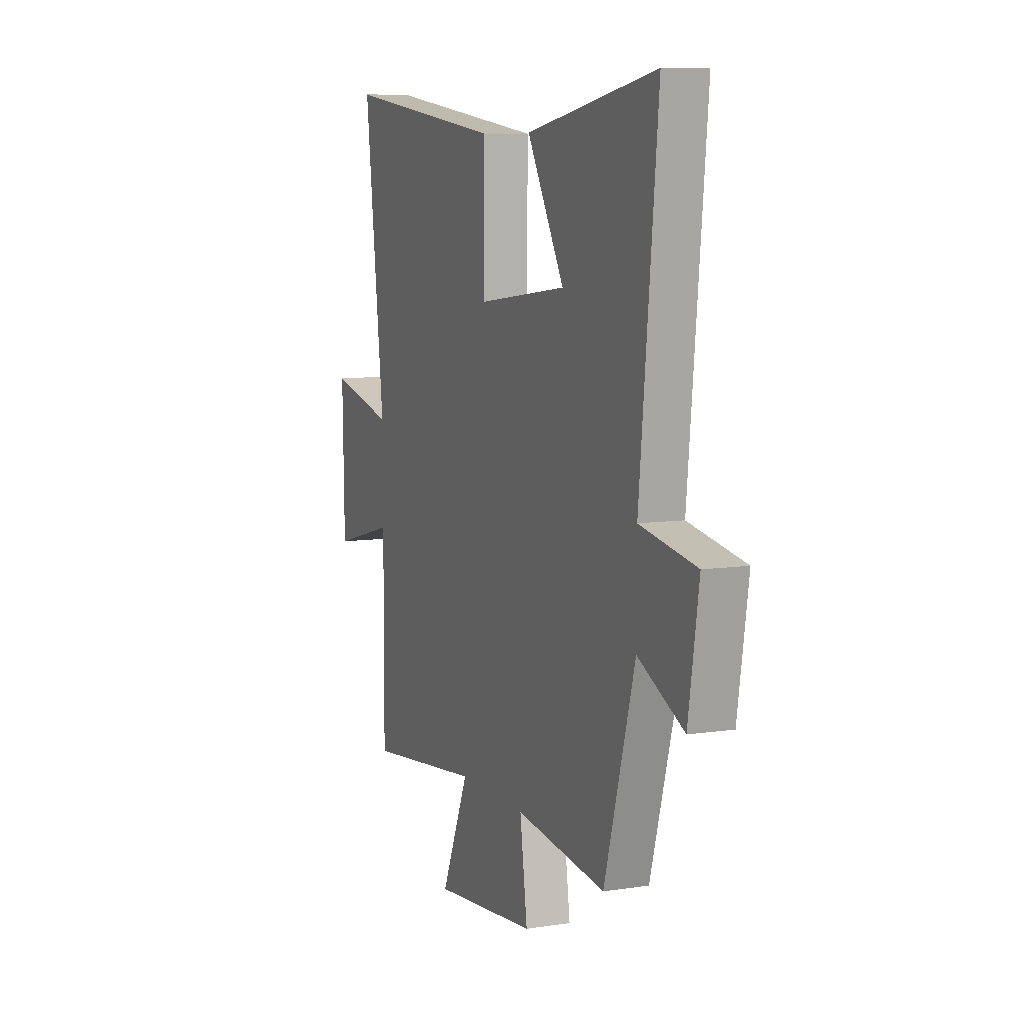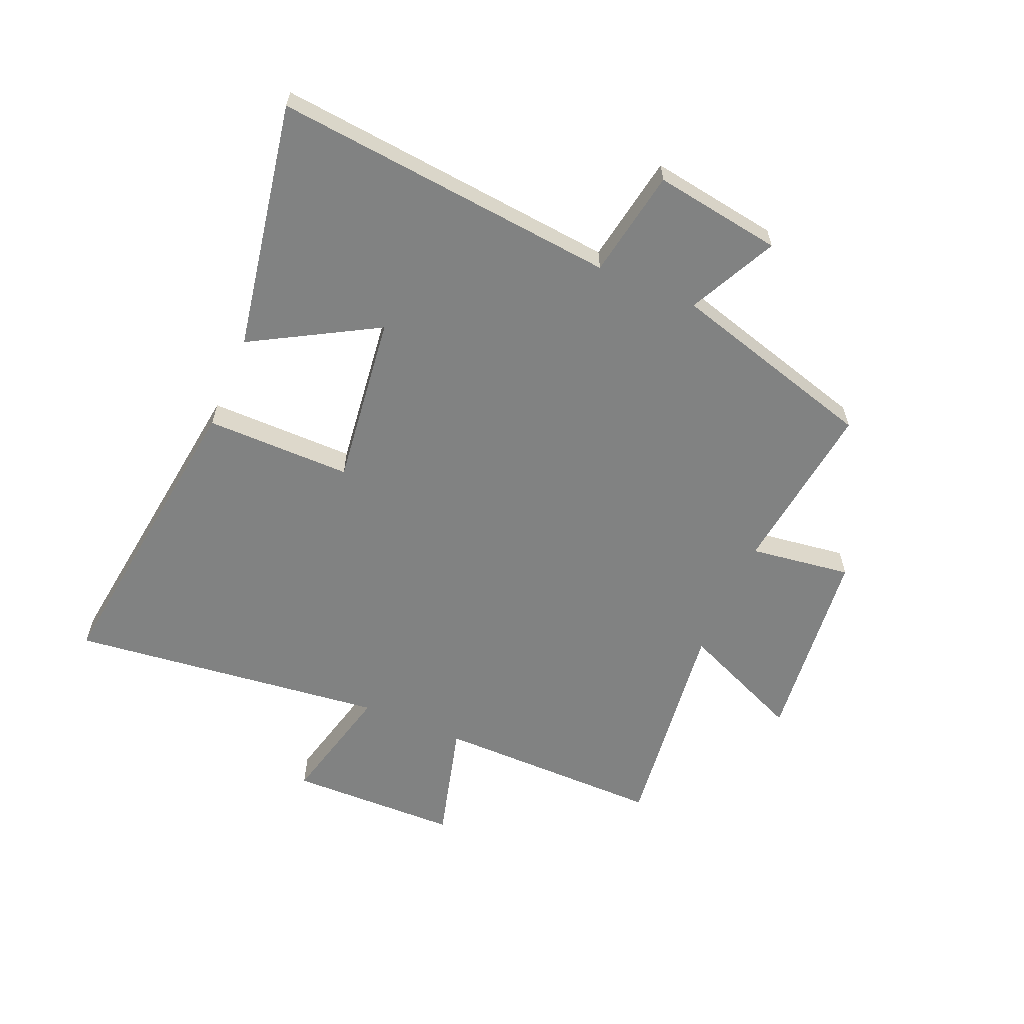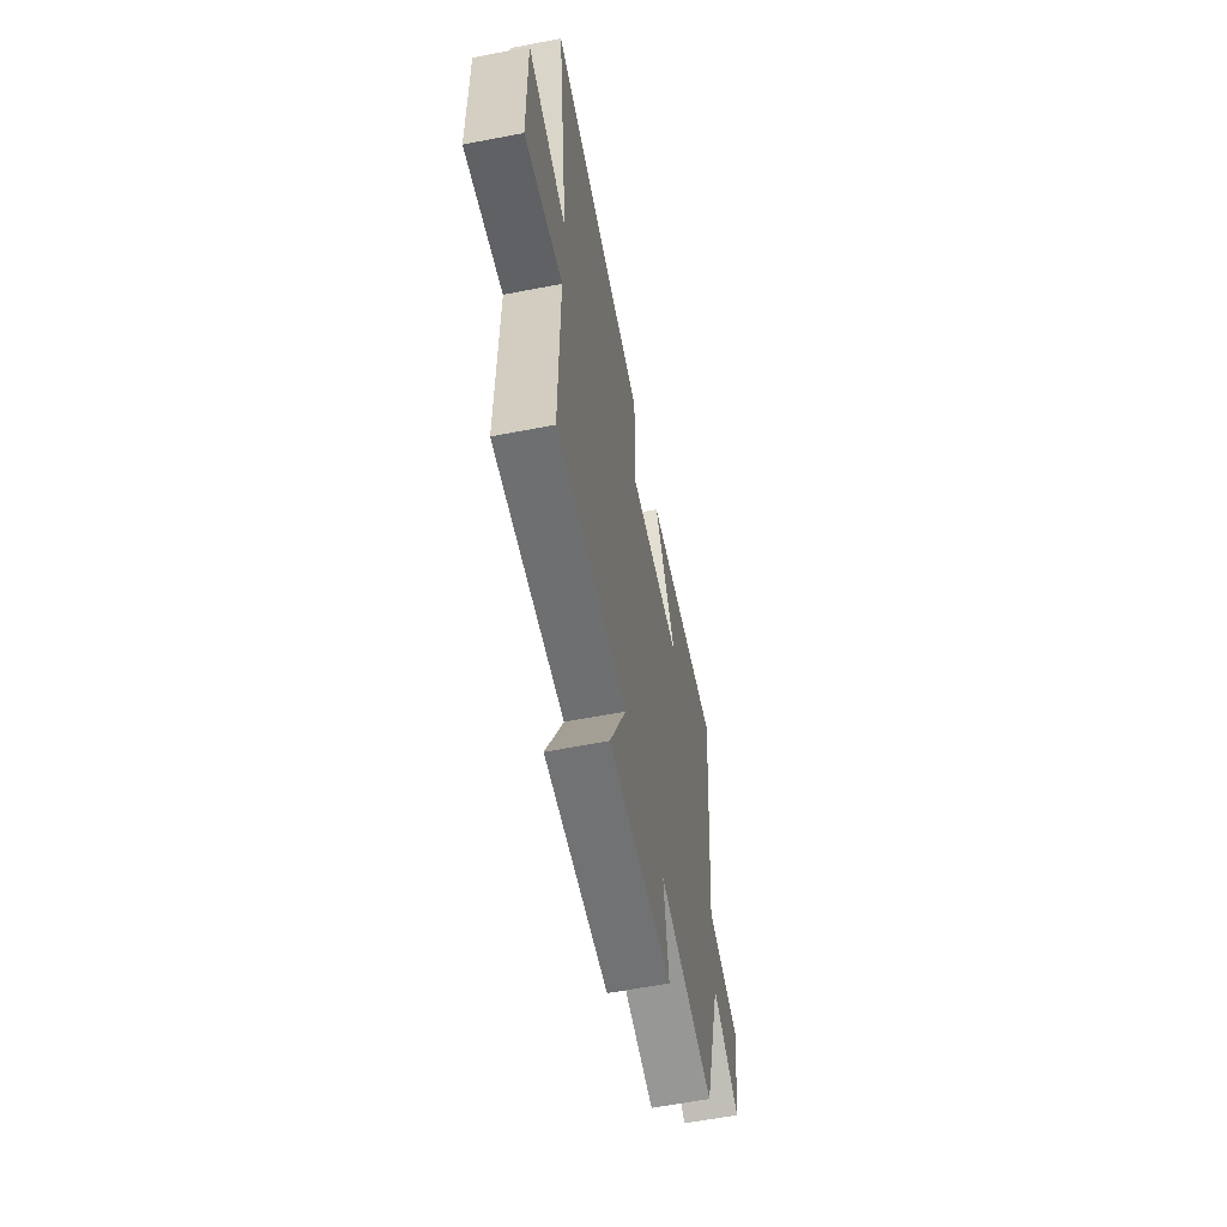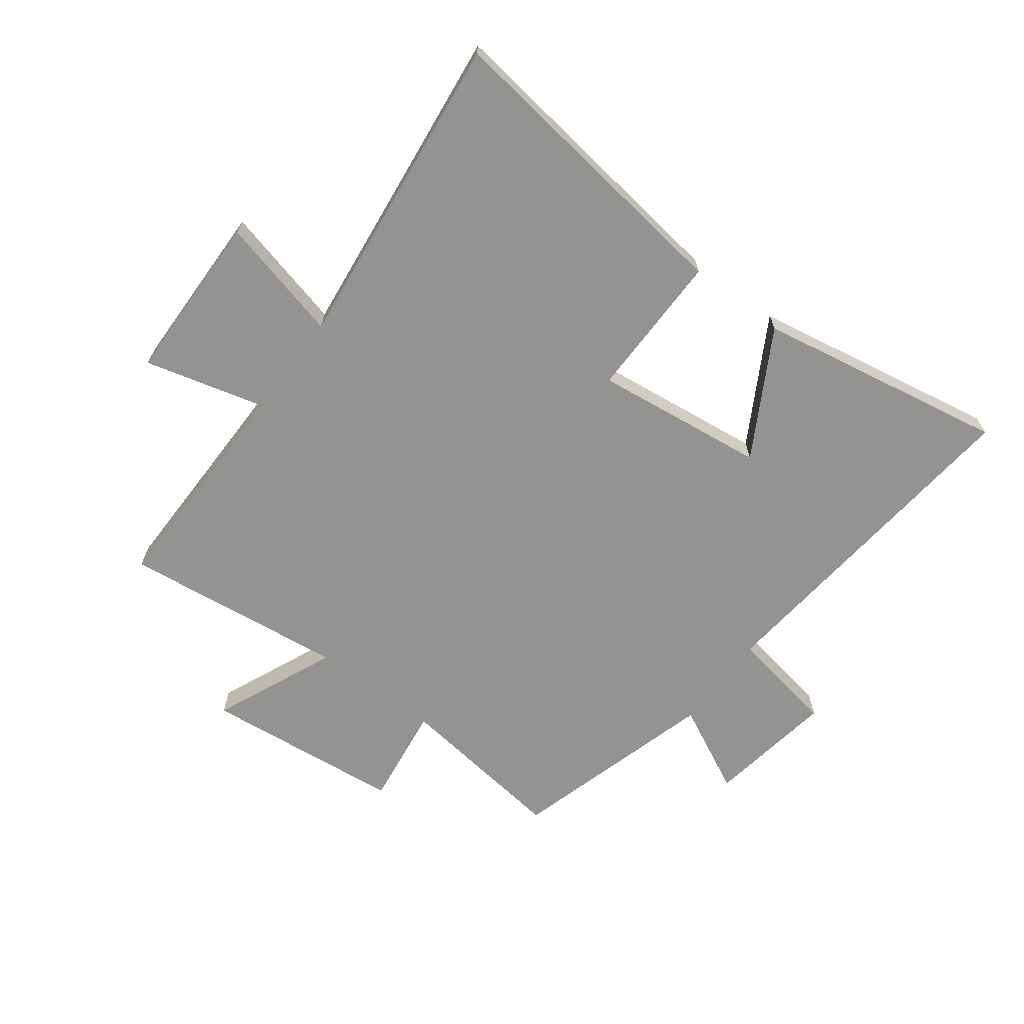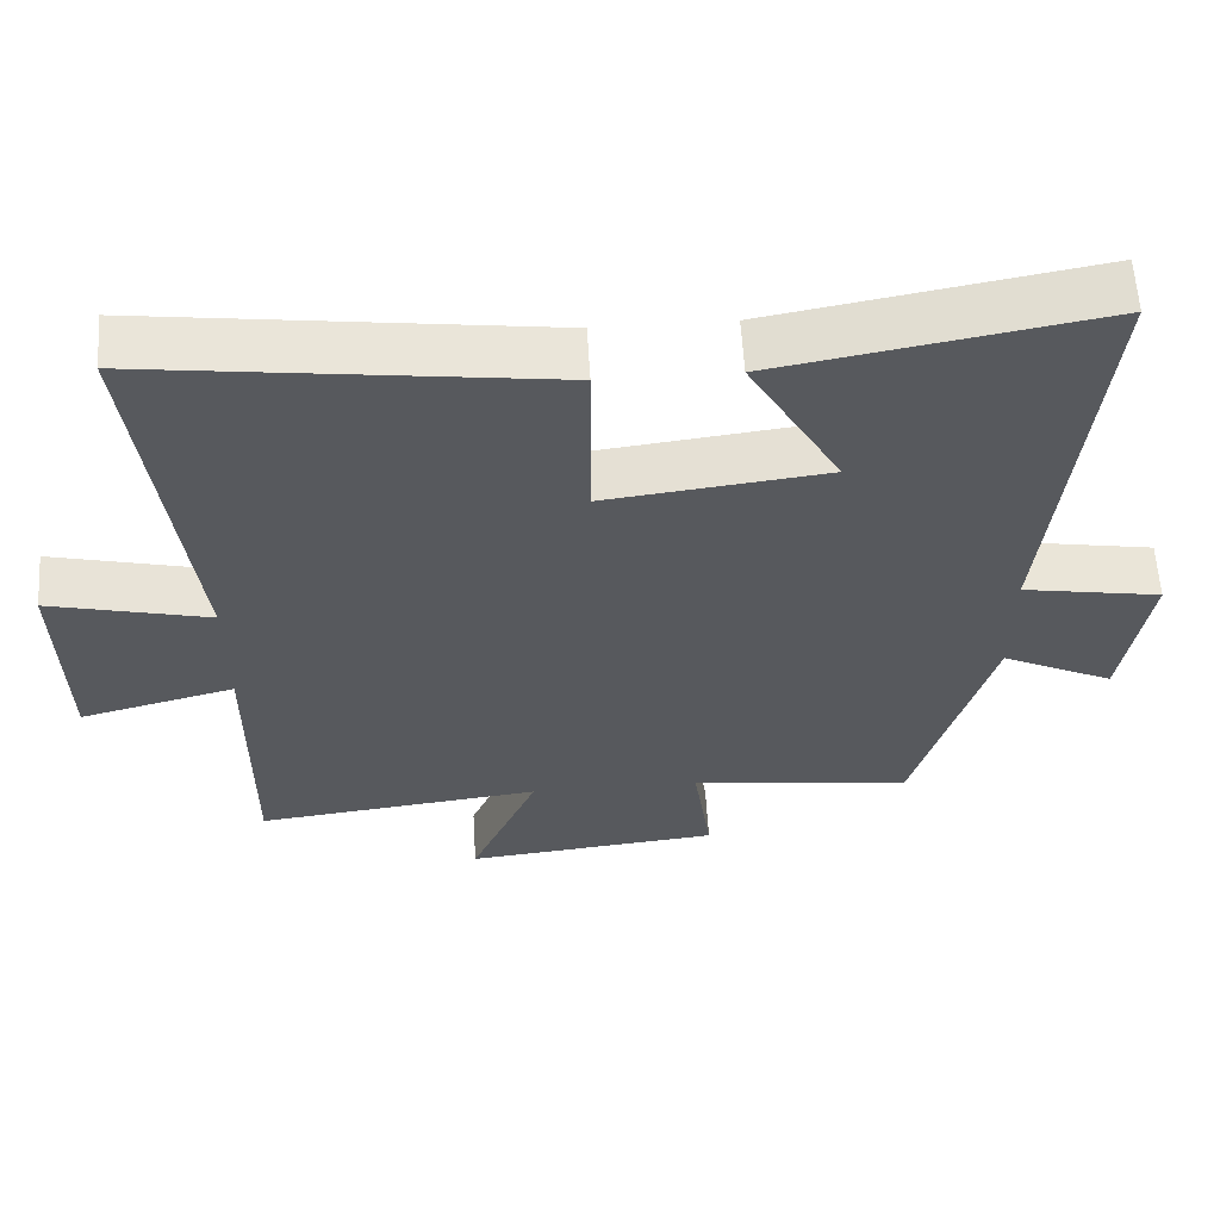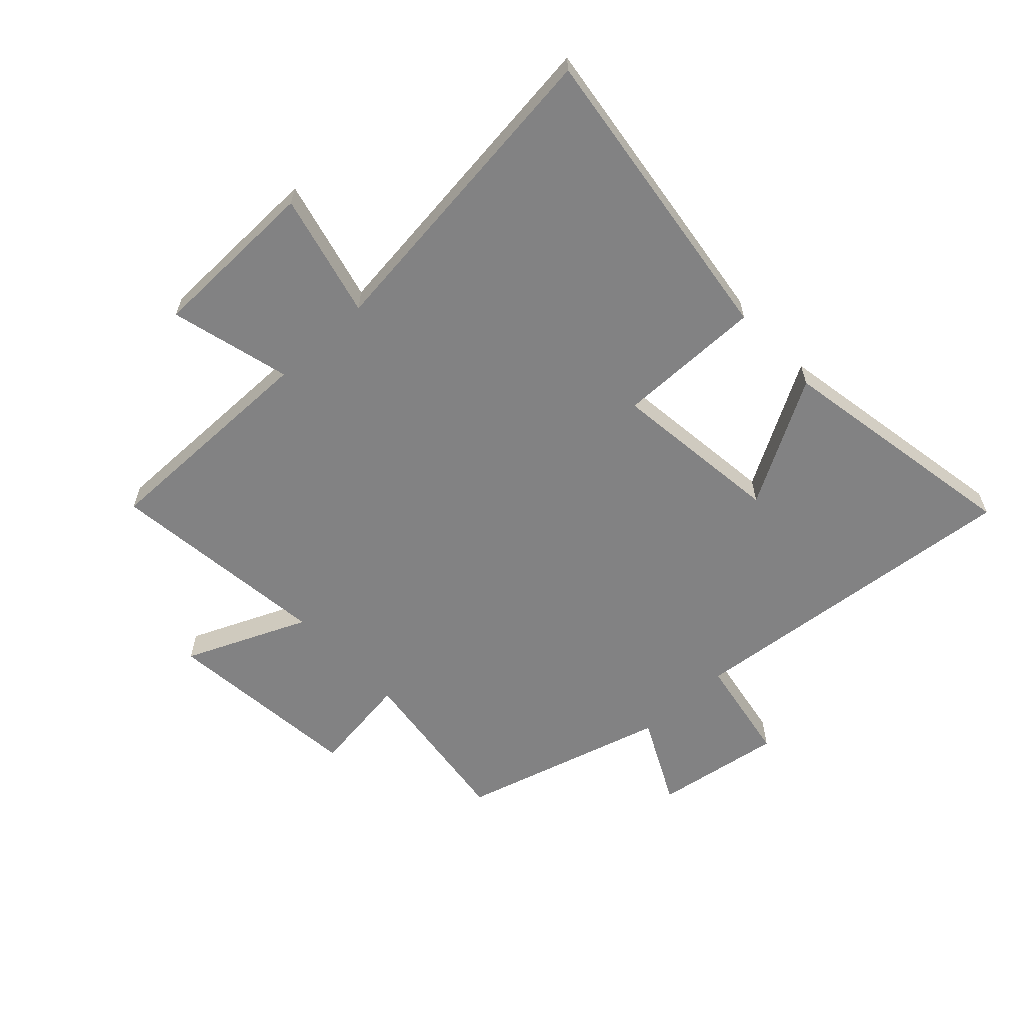
<metadata>
{"format":"obj","ext":"obj","renderer":"f3d","projection":"perspective","resolution":1024,"background":"white","views":[{"elev":8.4,"azim":67.5,"up":"+Z"},{"elev":-60.6,"azim":66.9,"up":"+Y"},{"elev":-61.3,"azim":-78.9,"up":"+Z"},{"elev":-66.7,"azim":-37.0,"up":"+Y"},{"elev":60.0,"azim":-3.5,"up":"+Z"},{"elev":-60.8,"azim":-47.1,"up":"+Y"}]}
</metadata>
<code>
v 0.4 0.07 -0.537
v 0.104 0.07 -0.5
v 0.128 0.07 -0.673
v -0.212 0.07 -0.709
v -0.122 0.07 -0.5
v -0.502 0.07 -0.546
v -0.5 0.07 -0.157
v -0.705 0.07 -0.211
v -0.711 0.07 0.079
v -0.5 0.07 0.027
v -0.564 0.07 0.569
v -0.037 0.07 0.5
v -0.038 0.07 0.251
v 0.254 0.07 0.287
v 0.133 0.07 0.5
v 0.558 0.07 0.577
v 0.5 0.07 -0.009
v 0.684 0.07 -0.041
v 0.65 0.07 -0.259
v 0.5 0.07 -0.185
v 0.4 0 -0.537
v 0.104 0 -0.5
v 0.128 0 -0.673
v -0.212 0 -0.709
v -0.122 0 -0.5
v -0.502 0 -0.546
v -0.5 0 -0.157
v -0.705 0 -0.211
v -0.711 0 0.079
v -0.5 0 0.027
v -0.564 0 0.569
v -0.037 0 0.5
v -0.038 0 0.251
v 0.254 0 0.287
v 0.133 0 0.5
v 0.558 0 0.577
v 0.5 0 -0.009
v 0.684 0 -0.041
v 0.65 0 -0.259
v 0.5 0 -0.185
f 17 18 19 20
f 17 20 1 2
f 14 15 16 17
f 13 14 17 2
f 10 11 12 13
f 10 13 2 3
f 7 8 9 10
f 7 10 3
f 5 6 7
f 5 7 3
f 3 4 5
f 40 39 38 37
f 22 21 40 37
f 37 36 35 34
f 22 37 34 33
f 33 32 31 30
f 23 22 33 30
f 30 29 28 27
f 23 30 27
f 27 26 25
f 23 27 25
f 25 24 23
f 1 21 22 2
f 2 22 23 3
f 3 23 24 4
f 4 24 25 5
f 5 25 26 6
f 6 26 27 7
f 7 27 28 8
f 8 28 29 9
f 9 29 30 10
f 10 30 31 11
f 11 31 32 12
f 12 32 33 13
f 13 33 34 14
f 14 34 35 15
f 15 35 36 16
f 16 36 37 17
f 17 37 38 18
f 18 38 39 19
f 19 39 40 20
f 20 40 21 1

</code>
